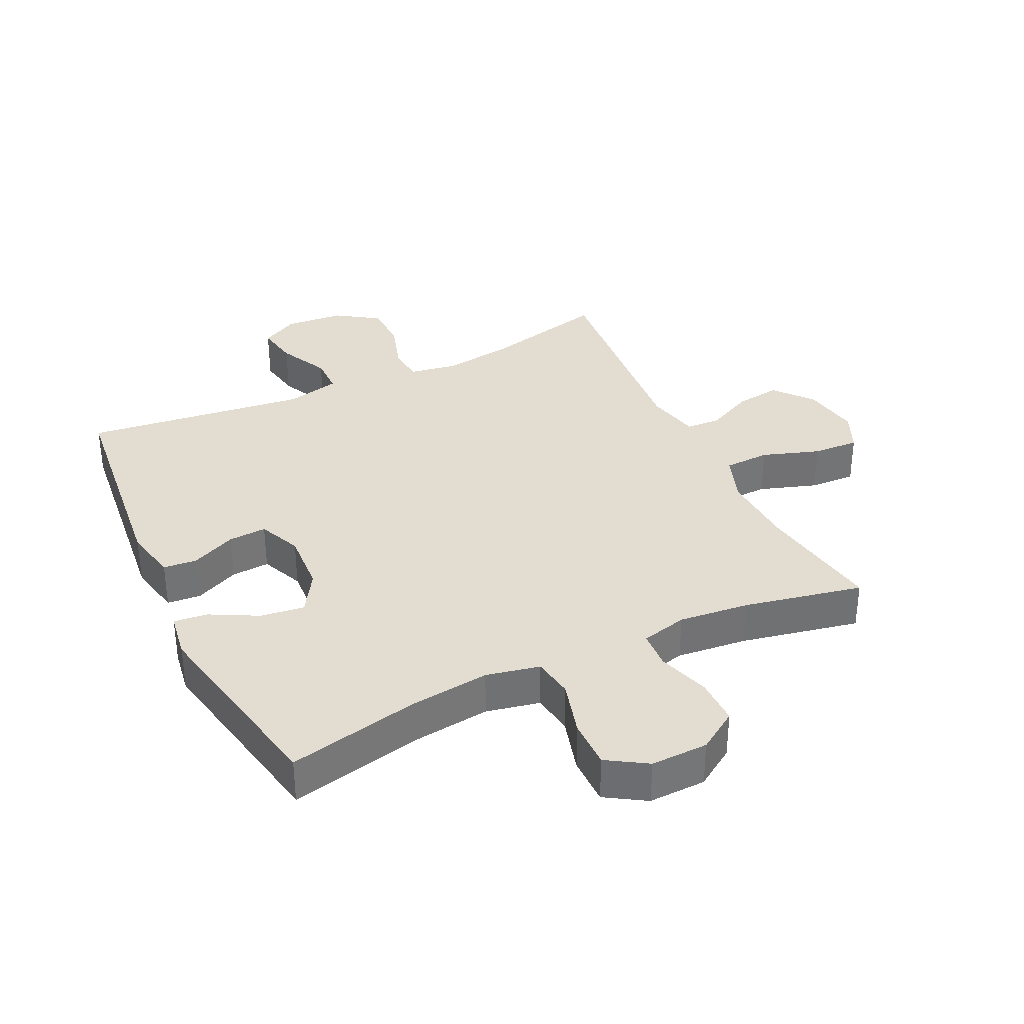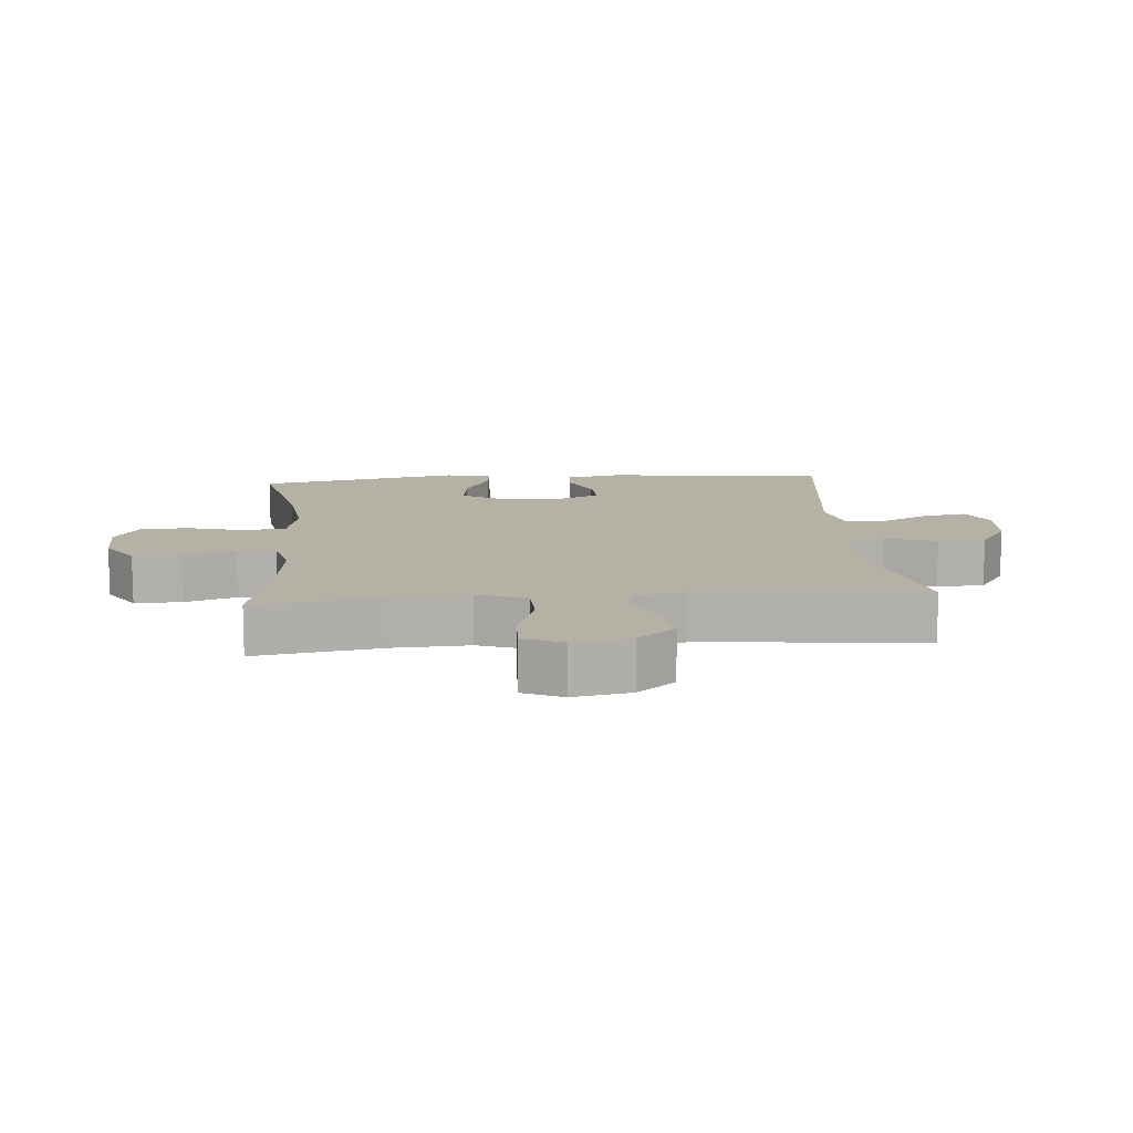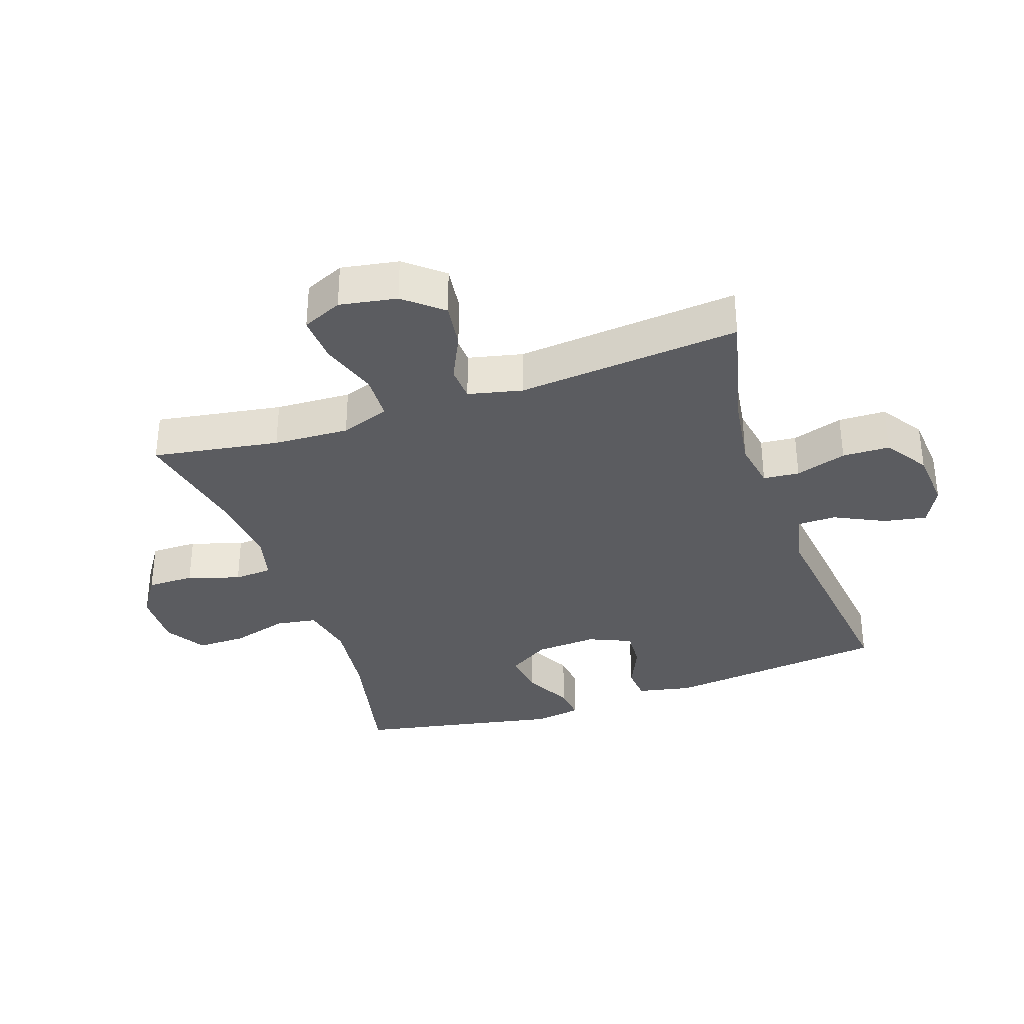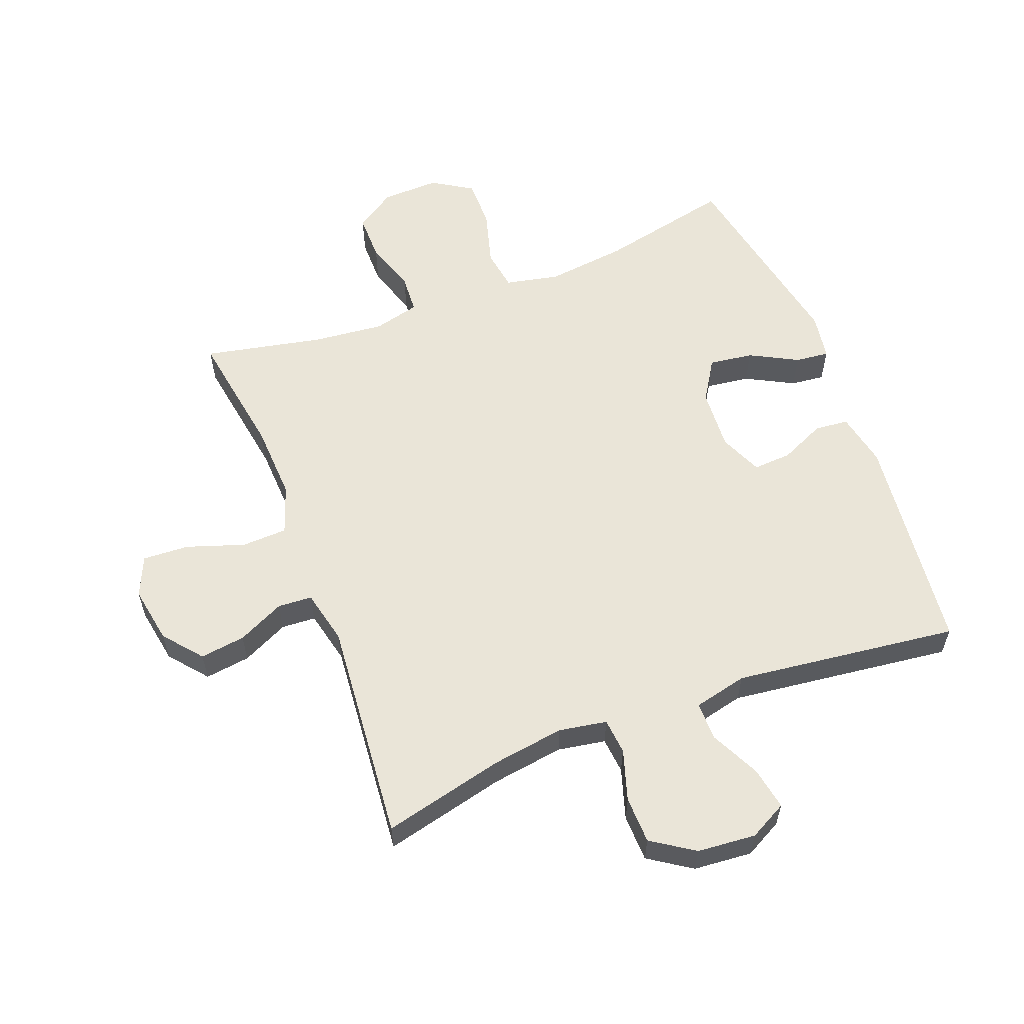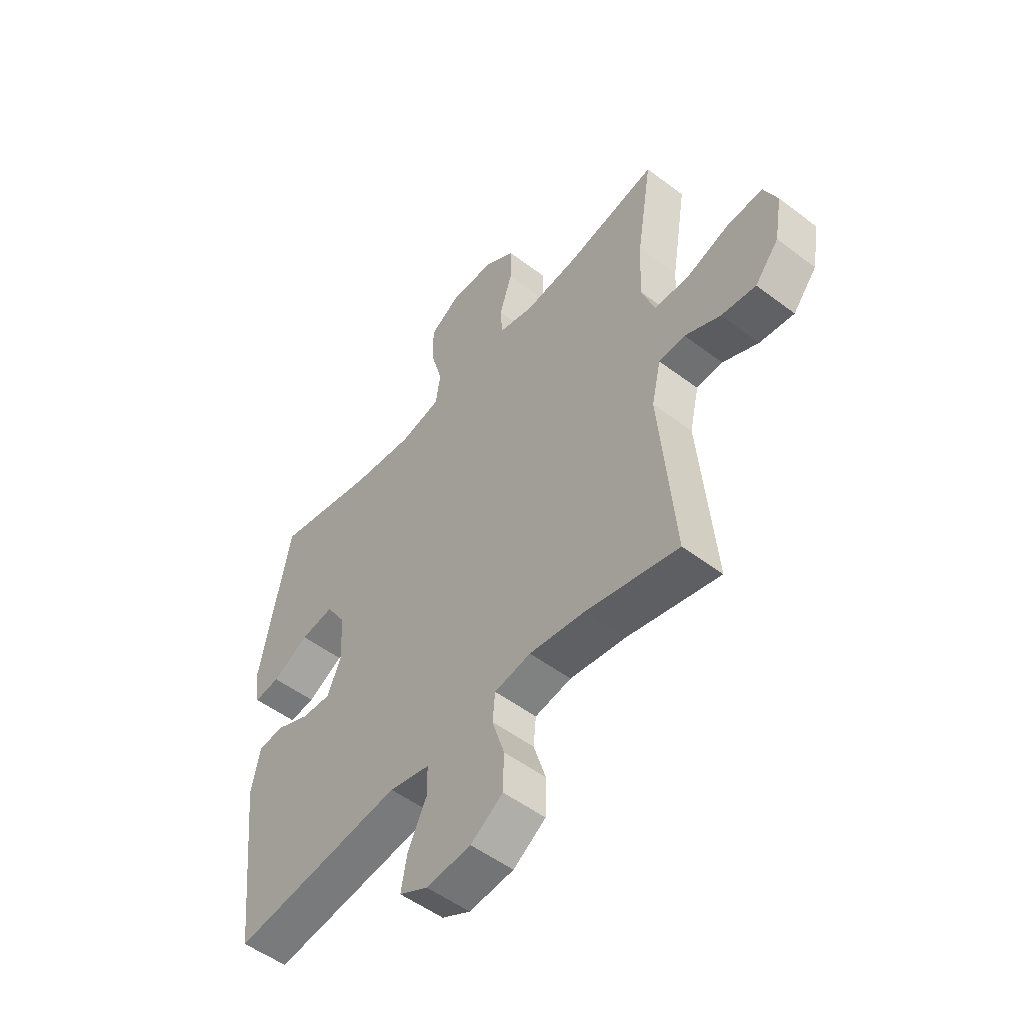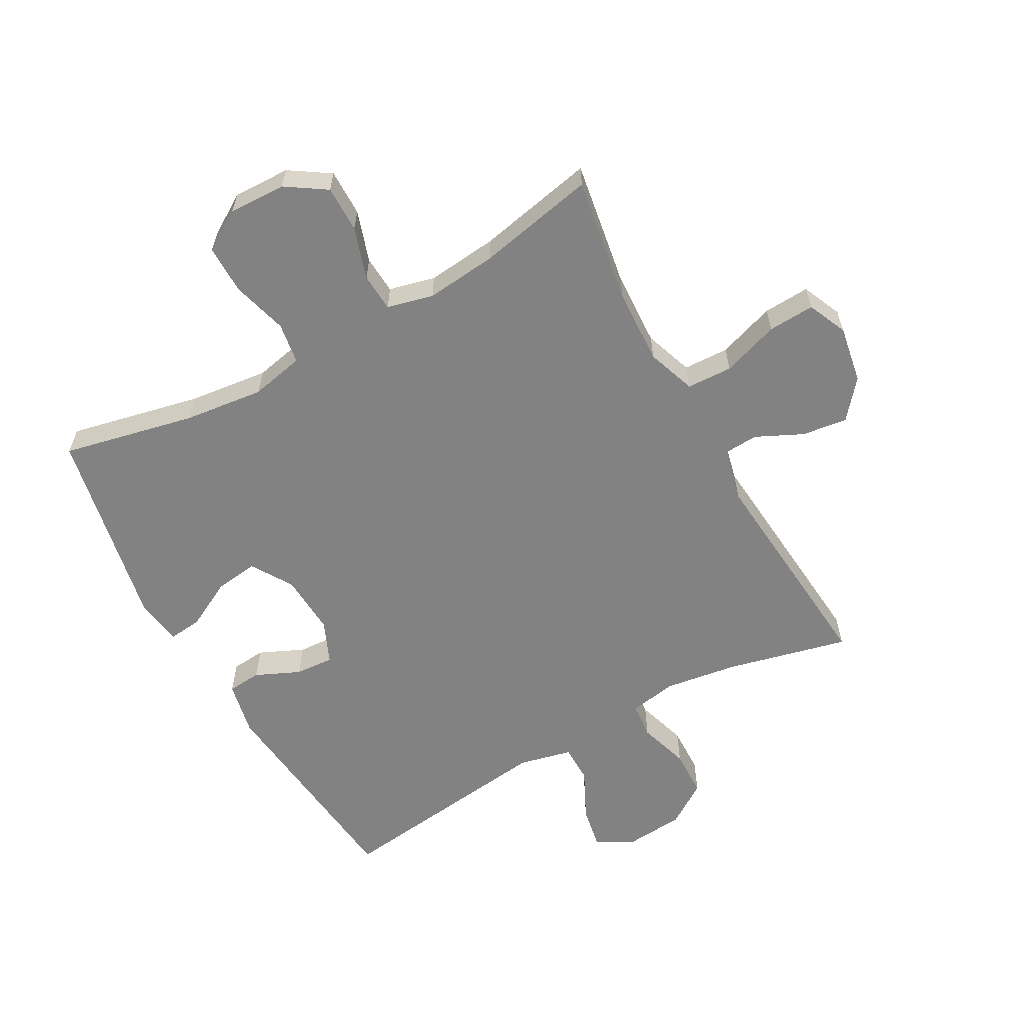
<metadata>
{"format":"obj","ext":"obj","renderer":"f3d","projection":"perspective","resolution":1024,"background":"white","views":[{"elev":35.1,"azim":-25.6,"up":"+Y"},{"elev":11.9,"azim":85.2,"up":"+Y"},{"elev":-34.7,"azim":108.9,"up":"+Y"},{"elev":58.7,"azim":159.0,"up":"+Y"},{"elev":-52.2,"azim":50.8,"up":"+Z"},{"elev":-60.7,"azim":29.0,"up":"+Y"}]}
</metadata>
<code>
o path2520
v 0.4456 0.0375 -0.142
v 0.4657 0.0375 -0.05417
v 0.5217 0.0375 -0.05091
v 0.5978 0.0375 -0.08705
v 0.6715 0.0375 -0.09679
v 0.7225 0.0375 -0.03538
v 0.7387 0.0375 0.0578
v 0.7101 0.0375 0.1224
v 0.6345 0.0375 0.1182
v 0.541 0.0375 0.0867
v 0.4667 0.0375 0.08933
v 0.4386 0.0375 0.1687
v 0.4444 0.0375 0.2916
v 0.4776 0.0375 0.4974
v 0.2844 0.0375 0.4574
v 0.1689 0.0375 0.4452
v 0.09369 0.0375 0.4638
v 0.08985 0.0375 0.526
v 0.1172 0.0375 0.6103
v 0.1176 0.0375 0.6866
v 0.05218 0.0375 0.7294
v -0.04145 0.0375 0.7317
v -0.1066 0.0375 0.691
v -0.106 0.0375 0.6113
v -0.08066 0.0375 0.5208
v -0.09099 0.0375 0.4539
v -0.1785 0.0375 0.4354
v -0.3086 0.0375 0.4506
v -0.5243 0.0375 0.4974
v -0.5889 0.0375 0.1677
v -0.577 0.0375 0.09259
v -0.5222 0.0375 0.09871
v -0.4445 0.0375 0.1398
v -0.3728 0.0375 0.1494
v -0.3312 0.0375 0.08277
v -0.3251 0.0375 -0.01743
v -0.3553 0.0375 -0.08687
v -0.4178 0.0375 -0.08297
v -0.4903 0.0375 -0.0503
v -0.5455 0.0375 -0.0552
v -0.5637 0.0375 -0.1434
v -0.5243 0.0375 -0.5043
v -0.1591 0.0375 -0.4593
v -0.07201 0.0375 -0.4796
v -0.07173 0.0375 -0.5417
v -0.1117 0.0375 -0.623
v -0.1242 0.0375 -0.6925
v -0.06313 0.0375 -0.7248
v 0.0323 0.0375 -0.7167
v 0.1014 0.0375 -0.6708
v 0.1033 0.0375 -0.5939
v 0.0775 0.0375 -0.5114
v 0.08301 0.0375 -0.4528
v 0.1609 0.0375 -0.4393
v 0.2796 0.0375 -0.4567
v 0.4776 0.0375 -0.5043
v 0.4456 -0.0375 -0.142
v 0.4657 -0.0375 -0.05417
v 0.5217 -0.0375 -0.05091
v 0.5978 -0.0375 -0.08705
v 0.6715 -0.0375 -0.09679
v 0.7225 -0.0375 -0.03538
v 0.7387 -0.0375 0.0578
v 0.7101 -0.0375 0.1224
v 0.6345 -0.0375 0.1182
v 0.541 -0.0375 0.0867
v 0.4667 -0.0375 0.08933
v 0.4386 -0.0375 0.1687
v 0.4444 -0.0375 0.2916
v 0.4776 -0.0375 0.4974
v 0.2844 -0.0375 0.4574
v 0.1689 -0.0375 0.4452
v 0.09369 -0.0375 0.4638
v 0.08985 -0.0375 0.526
v 0.1172 -0.0375 0.6103
v 0.1176 -0.0375 0.6866
v 0.05218 -0.0375 0.7294
v -0.04145 -0.0375 0.7317
v -0.1066 -0.0375 0.691
v -0.106 -0.0375 0.6113
v -0.08066 -0.0375 0.5208
v -0.09099 -0.0375 0.4539
v -0.1785 -0.0375 0.4354
v -0.3086 -0.0375 0.4506
v -0.5243 -0.0375 0.4974
v -0.5889 -0.0375 0.1677
v -0.577 -0.0375 0.09259
v -0.5222 -0.0375 0.09871
v -0.4445 -0.0375 0.1398
v -0.3728 -0.0375 0.1494
v -0.3312 -0.0375 0.08277
v -0.3251 -0.0375 -0.01743
v -0.3553 -0.0375 -0.08687
v -0.4178 -0.0375 -0.08297
v -0.4903 -0.0375 -0.0503
v -0.5455 -0.0375 -0.0552
v -0.5637 -0.0375 -0.1434
v -0.5243 -0.0375 -0.5043
v -0.1591 -0.0375 -0.4593
v -0.07201 -0.0375 -0.4796
v -0.07173 -0.0375 -0.5417
v -0.1117 -0.0375 -0.623
v -0.1242 -0.0375 -0.6925
v -0.06313 -0.0375 -0.7248
v 0.0323 -0.0375 -0.7167
v 0.1014 -0.0375 -0.6708
v 0.1033 -0.0375 -0.5939
v 0.0775 -0.0375 -0.5114
v 0.08301 -0.0375 -0.4528
v 0.1609 -0.0375 -0.4393
v 0.2796 -0.0375 -0.4567
v 0.4776 -0.0375 -0.5043
v 0.05218 0.0375 0.7294
v -0.04145 0.0375 0.7317
v -0.1066 0.0375 0.691
v 0.1176 0.0375 0.6866
v -0.106 0.0375 0.6113
v 0.1172 0.0375 0.6103
v -0.08066 0.0375 0.5208
v 0.08985 0.0375 0.526
v 0.09369 0.0375 0.4638
v 0.09369 0.0375 0.4638
v -0.09099 0.0375 0.4539
v -0.09099 0.0375 0.4539
v 0.4776 0.0375 0.4974
v 0.4776 0.0375 0.4974
v 0.2844 0.0375 0.4574
v -0.3086 0.0375 0.4506
v -0.5243 0.0375 0.4974
v -0.5243 0.0375 0.4974
v 0.1689 0.0375 0.4452
v -0.1785 0.0375 0.4354
v 0.4444 0.0375 0.2916
v 0.4386 0.0375 0.1687
v -0.5889 0.0375 0.1677
v 0.4667 0.0375 0.08933
v 0.4667 0.0375 0.08933
v -0.4445 0.0375 0.1398
v -0.3728 0.0375 0.1494
v -0.3728 0.0375 0.1494
v -0.577 0.0375 0.09259
v -0.577 0.0375 0.09259
v -0.3312 0.0375 0.08277
v -0.5222 0.0375 0.09871
v 0.7387 0.0375 0.0578
v 0.7101 0.0375 0.1224
v 0.7101 0.0375 0.1224
v 0.6345 0.0375 0.1182
v 0.541 0.0375 0.0867
v -0.3251 0.0375 -0.01743
v 0.7225 0.0375 -0.03538
v -0.3553 0.0375 -0.08687
v -0.3553 0.0375 -0.08687
v 0.6715 0.0375 -0.09679
v -0.4178 0.0375 -0.08297
v -0.4903 0.0375 -0.0503
v -0.5455 0.0375 -0.0552
v -0.5455 0.0375 -0.0552
v 0.5978 0.0375 -0.08705
v 0.5217 0.0375 -0.05091
v 0.4657 0.0375 -0.05417
v 0.4657 0.0375 -0.05417
v 0.4456 0.0375 -0.142
v -0.5637 0.0375 -0.1434
v 0.1609 0.0375 -0.4393
v 0.2796 0.0375 -0.4567
v 0.08301 0.0375 -0.4528
v 0.08301 0.0375 -0.4528
v 0.0775 0.0375 -0.5114
v -0.1591 0.0375 -0.4593
v -0.07201 0.0375 -0.4796
v -0.07201 0.0375 -0.4796
v 0.4776 0.0375 -0.5043
v 0.4776 0.0375 -0.5043
v -0.5243 0.0375 -0.5043
v -0.5243 0.0375 -0.5043
v -0.07173 0.0375 -0.5417
v 0.1033 0.0375 -0.5939
v -0.1117 0.0375 -0.623
v 0.1014 0.0375 -0.6708
v -0.1242 0.0375 -0.6925
v -0.1242 0.0375 -0.6925
v 0.0323 0.0375 -0.7167
v -0.06313 0.0375 -0.7248
v 0.05218 -0.0375 0.7294
v -0.04145 -0.0375 0.7317
v -0.1066 -0.0375 0.691
v 0.1176 -0.0375 0.6866
v -0.106 -0.0375 0.6113
v 0.1172 -0.0375 0.6103
v -0.08066 -0.0375 0.5208
v 0.08985 -0.0375 0.526
v 0.09369 -0.0375 0.4638
v 0.09369 -0.0375 0.4638
v -0.09099 -0.0375 0.4539
v -0.09099 -0.0375 0.4539
v 0.4776 -0.0375 0.4974
v 0.4776 -0.0375 0.4974
v 0.2844 -0.0375 0.4574
v -0.3086 -0.0375 0.4506
v -0.5243 -0.0375 0.4974
v -0.5243 -0.0375 0.4974
v 0.1689 -0.0375 0.4452
v -0.1785 -0.0375 0.4354
v 0.4444 -0.0375 0.2916
v 0.4386 -0.0375 0.1687
v -0.5889 -0.0375 0.1677
v 0.4667 -0.0375 0.08933
v 0.4667 -0.0375 0.08933
v -0.4445 -0.0375 0.1398
v -0.3728 -0.0375 0.1494
v -0.3728 -0.0375 0.1494
v -0.577 -0.0375 0.09259
v -0.577 -0.0375 0.09259
v -0.3312 -0.0375 0.08277
v -0.5222 -0.0375 0.09871
v 0.7387 -0.0375 0.0578
v 0.7101 -0.0375 0.1224
v 0.7101 -0.0375 0.1224
v 0.6345 -0.0375 0.1182
v 0.541 -0.0375 0.0867
v -0.3251 -0.0375 -0.01743
v 0.7225 -0.0375 -0.03538
v -0.3553 -0.0375 -0.08687
v -0.3553 -0.0375 -0.08687
v 0.6715 -0.0375 -0.09679
v -0.4178 -0.0375 -0.08297
v -0.4903 -0.0375 -0.0503
v -0.5455 -0.0375 -0.0552
v -0.5455 -0.0375 -0.0552
v 0.5978 -0.0375 -0.08705
v 0.5217 -0.0375 -0.05091
v 0.4657 -0.0375 -0.05417
v 0.4657 -0.0375 -0.05417
v 0.4456 -0.0375 -0.142
v -0.5637 -0.0375 -0.1434
v 0.1609 -0.0375 -0.4393
v 0.2796 -0.0375 -0.4567
v 0.08301 -0.0375 -0.4528
v 0.08301 -0.0375 -0.4528
v 0.0775 -0.0375 -0.5114
v -0.1591 -0.0375 -0.4593
v -0.07201 -0.0375 -0.4796
v -0.07201 -0.0375 -0.4796
v 0.4776 -0.0375 -0.5043
v 0.4776 -0.0375 -0.5043
v -0.5243 -0.0375 -0.5043
v -0.5243 -0.0375 -0.5043
v -0.07173 -0.0375 -0.5417
v 0.1033 -0.0375 -0.5939
v -0.1117 -0.0375 -0.623
v 0.1014 -0.0375 -0.6708
v -0.1242 -0.0375 -0.6925
v -0.1242 -0.0375 -0.6925
v 0.0323 -0.0375 -0.7167
v -0.06313 -0.0375 -0.7248
f 215 193 195
f 247 224 227
f 192 190 189
f 239 243 241
f 252 250 255
f 199 205 197
f 251 255 249
f 193 192 191
f 211 200 210
f 222 206 215
f 191 192 189
f 203 205 199
f 237 235 222
f 215 204 211
f 236 228 229
f 227 228 236
f 232 208 233
f 221 231 220
f 226 223 231
f 233 208 206
f 200 201 210
f 186 189 185
f 249 241 243
f 247 227 236
f 195 193 191
f 210 207 216
f 233 206 222
f 242 224 247
f 195 204 215
f 217 220 223
f 203 206 205
f 242 239 222
f 203 215 206
f 235 233 222
f 243 239 242
f 249 255 250
f 185 190 188
f 223 220 231
f 253 256 251
f 185 189 190
f 215 203 193
f 256 255 251
f 239 237 222
f 189 186 187
f 210 201 207
f 235 238 245
f 242 222 224
f 200 211 204
f 231 221 232
f 218 220 217
f 238 235 237
f 216 207 213
f 208 232 221
f 241 249 250
f 21 22 78 77
f 22 23 79 78
f 20 21 77 76
f 23 24 80 79
f 19 20 76 75
f 24 25 81 80
f 18 19 75 74
f 122 18 74 194
f 25 124 196 81
f 126 15 71 198
f 28 130 202 84
f 16 17 73 72
f 15 16 72 71
f 26 27 83 82
f 27 28 84 83
f 13 14 70 69
f 12 13 69 68
f 29 30 86 85
f 137 12 68 209
f 33 140 212 89
f 30 142 214 86
f 34 35 91 90
f 32 33 89 88
f 31 32 88 87
f 7 147 219 63
f 8 9 65 64
f 9 10 66 65
f 10 11 67 66
f 35 36 92 91
f 6 7 63 62
f 36 153 225 92
f 5 6 62 61
f 38 39 95 94
f 39 158 230 95
f 4 5 61 60
f 3 4 60 59
f 162 3 59 234
f 1 2 58 57
f 40 41 97 96
f 37 38 94 93
f 54 55 111 110
f 168 54 110 240
f 52 53 109 108
f 43 172 244 99
f 174 1 57 246
f 176 43 99 248
f 41 42 98 97
f 44 45 101 100
f 55 56 112 111
f 51 52 108 107
f 45 46 102 101
f 50 51 107 106
f 46 182 254 102
f 49 50 106 105
f 48 49 105 104
f 47 48 104 103
f 143 123 121
f 175 155 152
f 120 117 118
f 167 169 171
f 180 183 178
f 127 125 133
f 179 177 183
f 121 119 120
f 139 138 128
f 150 143 134
f 119 117 120
f 131 127 133
f 165 150 163
f 143 139 132
f 164 157 156
f 155 164 156
f 160 161 136
f 149 148 159
f 154 159 151
f 161 134 136
f 128 138 129
f 114 113 117
f 177 171 169
f 175 164 155
f 123 119 121
f 138 144 135
f 161 150 134
f 170 175 152
f 123 143 132
f 145 151 148
f 131 133 134
f 170 150 167
f 131 134 143
f 163 150 161
f 171 170 167
f 177 178 183
f 113 116 118
f 151 159 148
f 181 179 184
f 113 118 117
f 143 121 131
f 184 179 183
f 167 150 165
f 117 115 114
f 138 135 129
f 163 173 166
f 170 152 150
f 128 132 139
f 159 160 149
f 146 145 148
f 166 165 163
f 144 141 135
f 136 149 160
f 169 178 177

</code>
